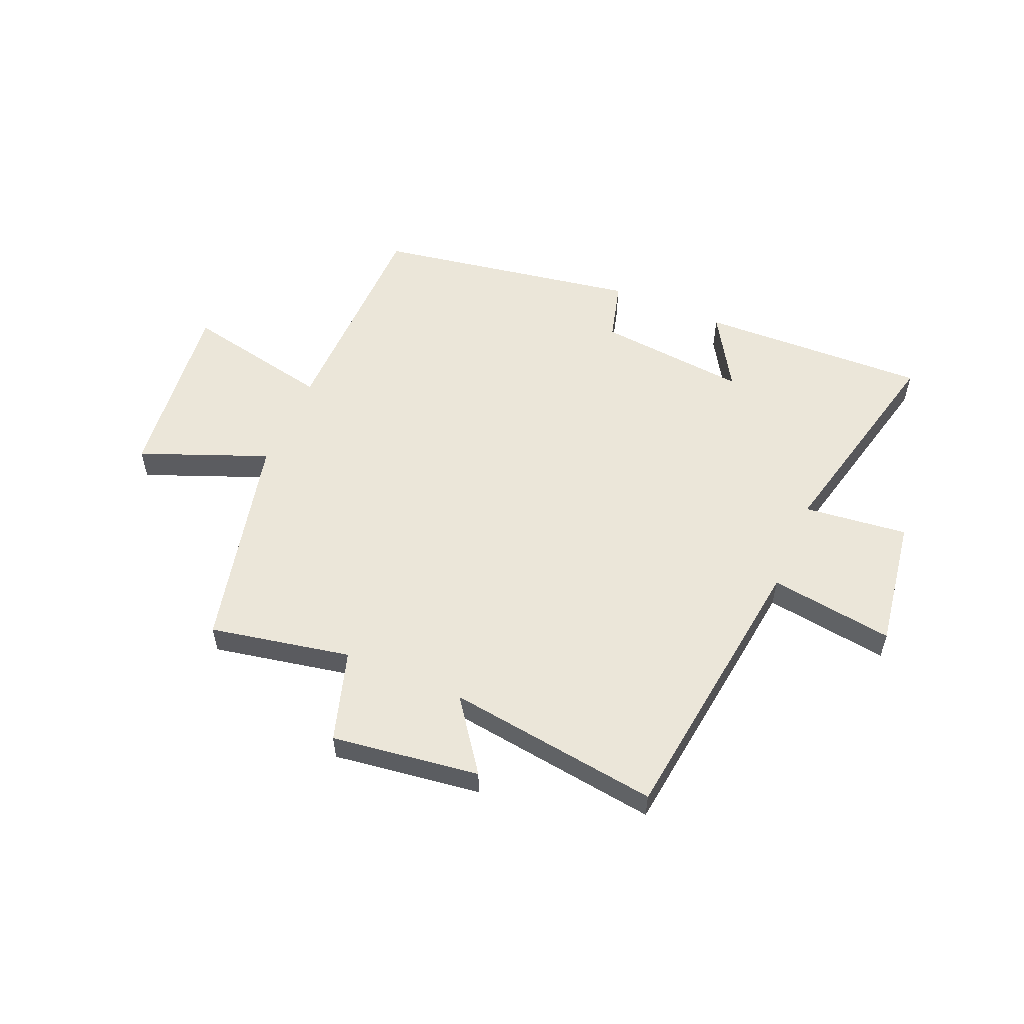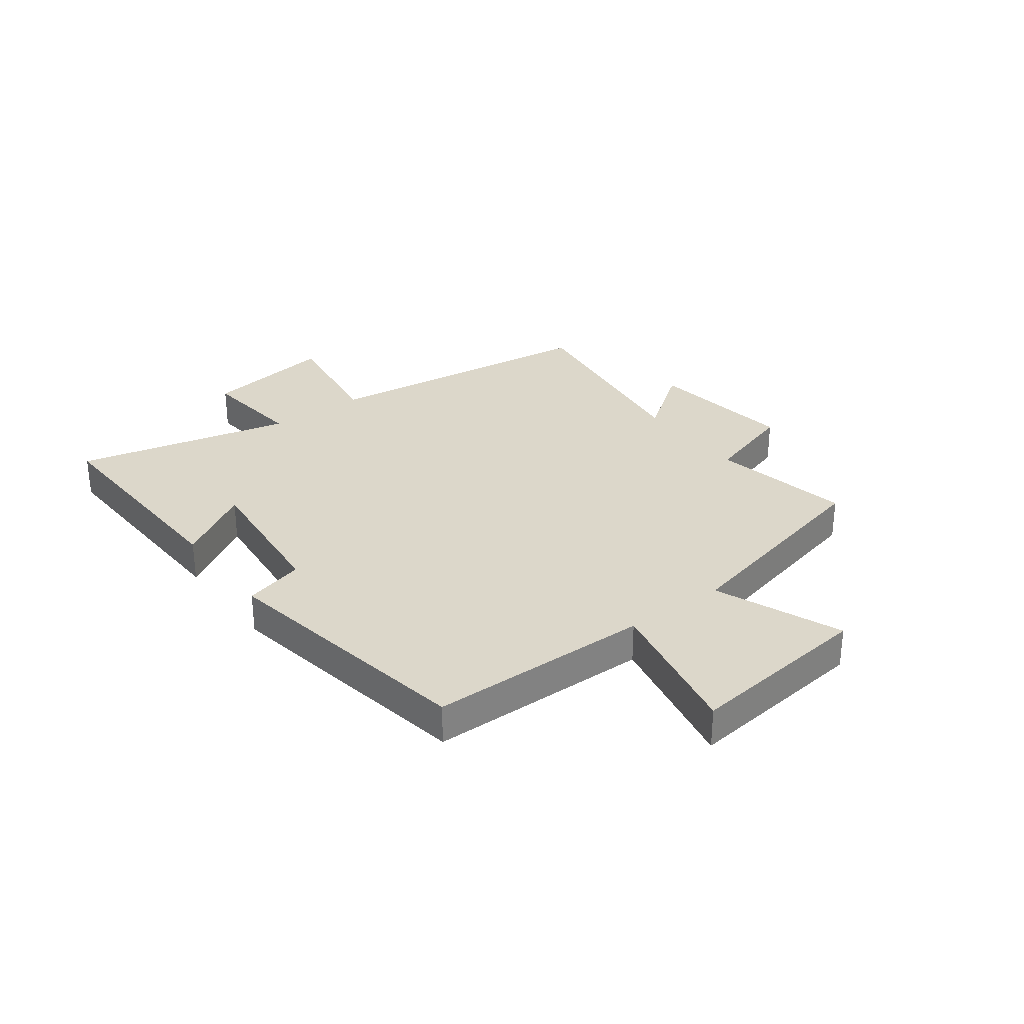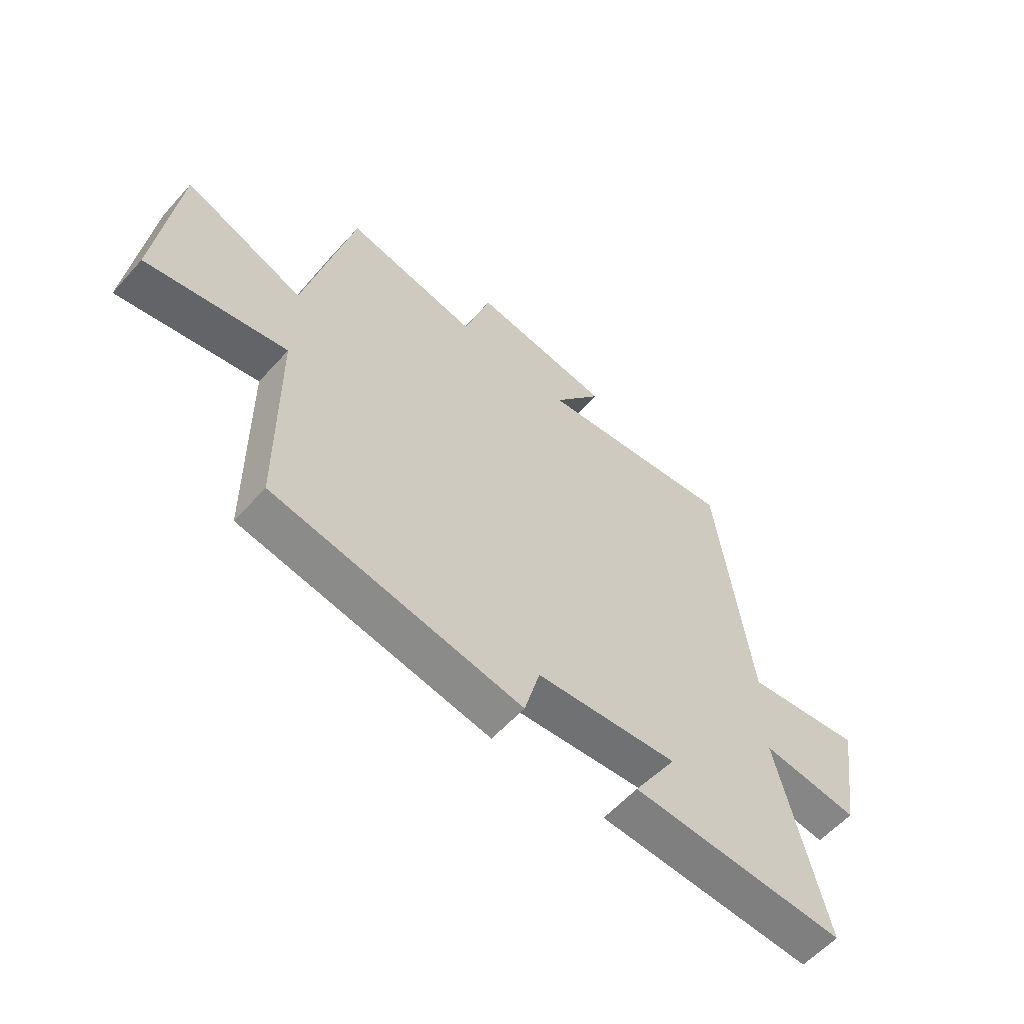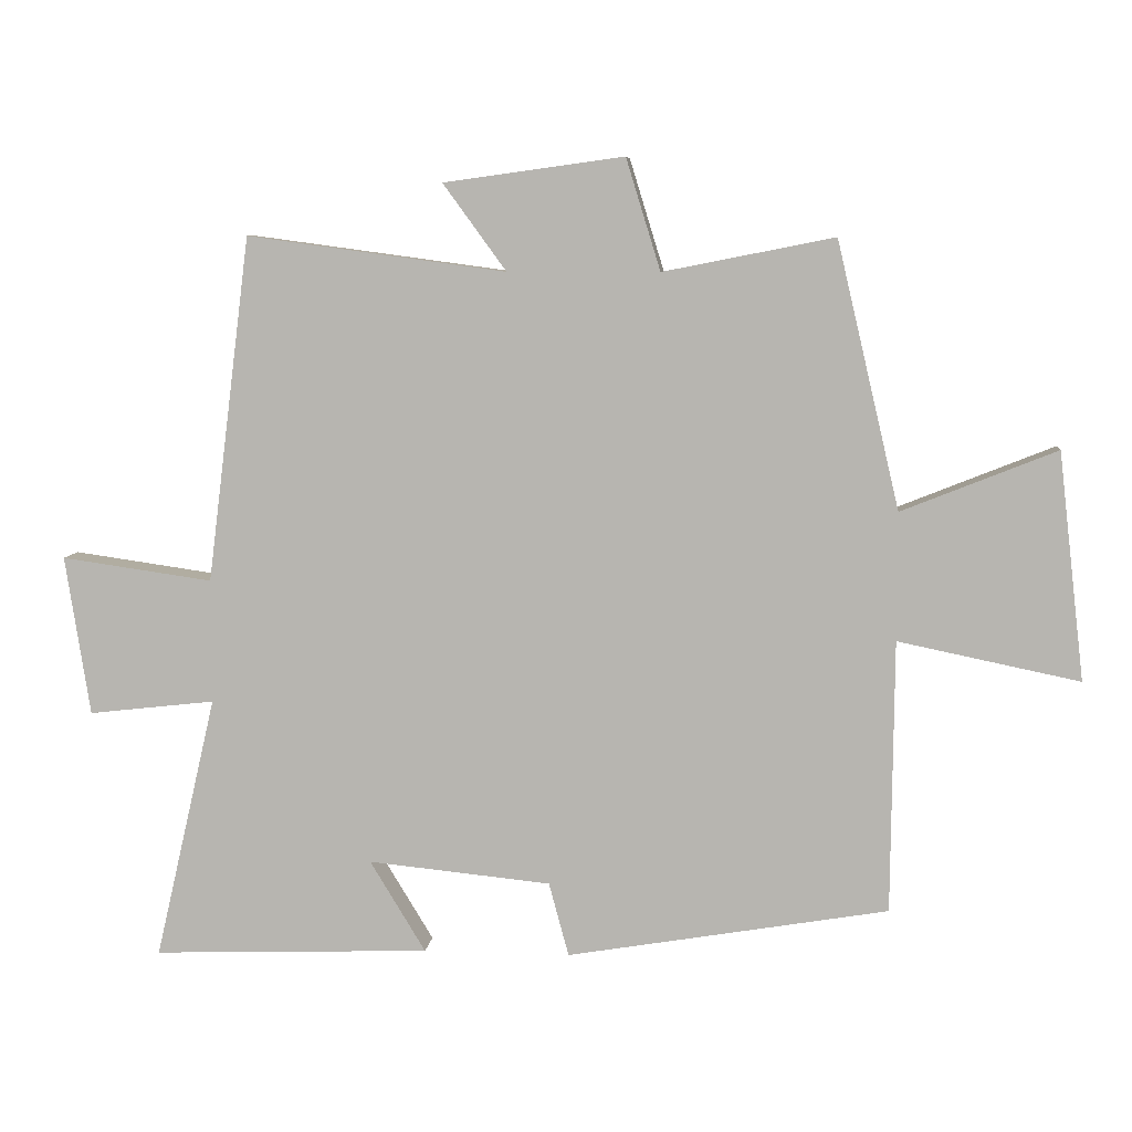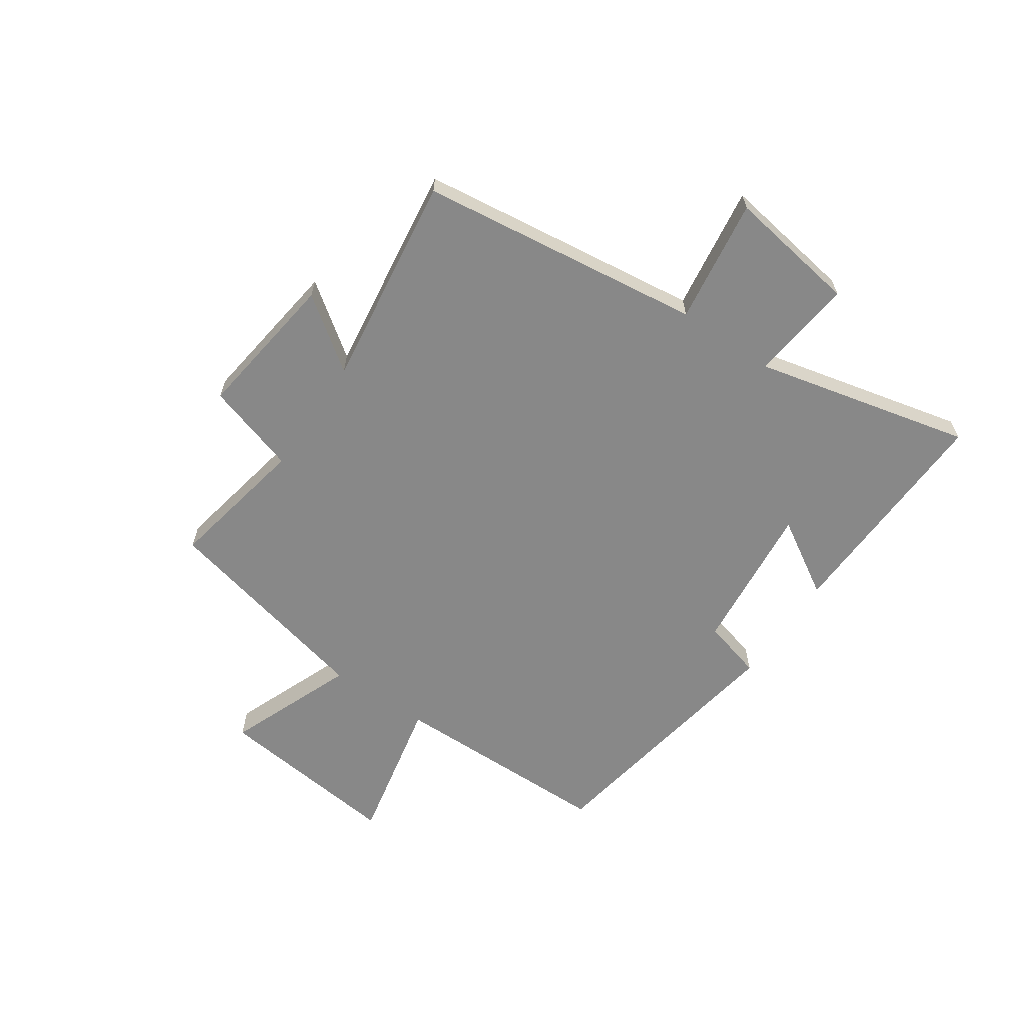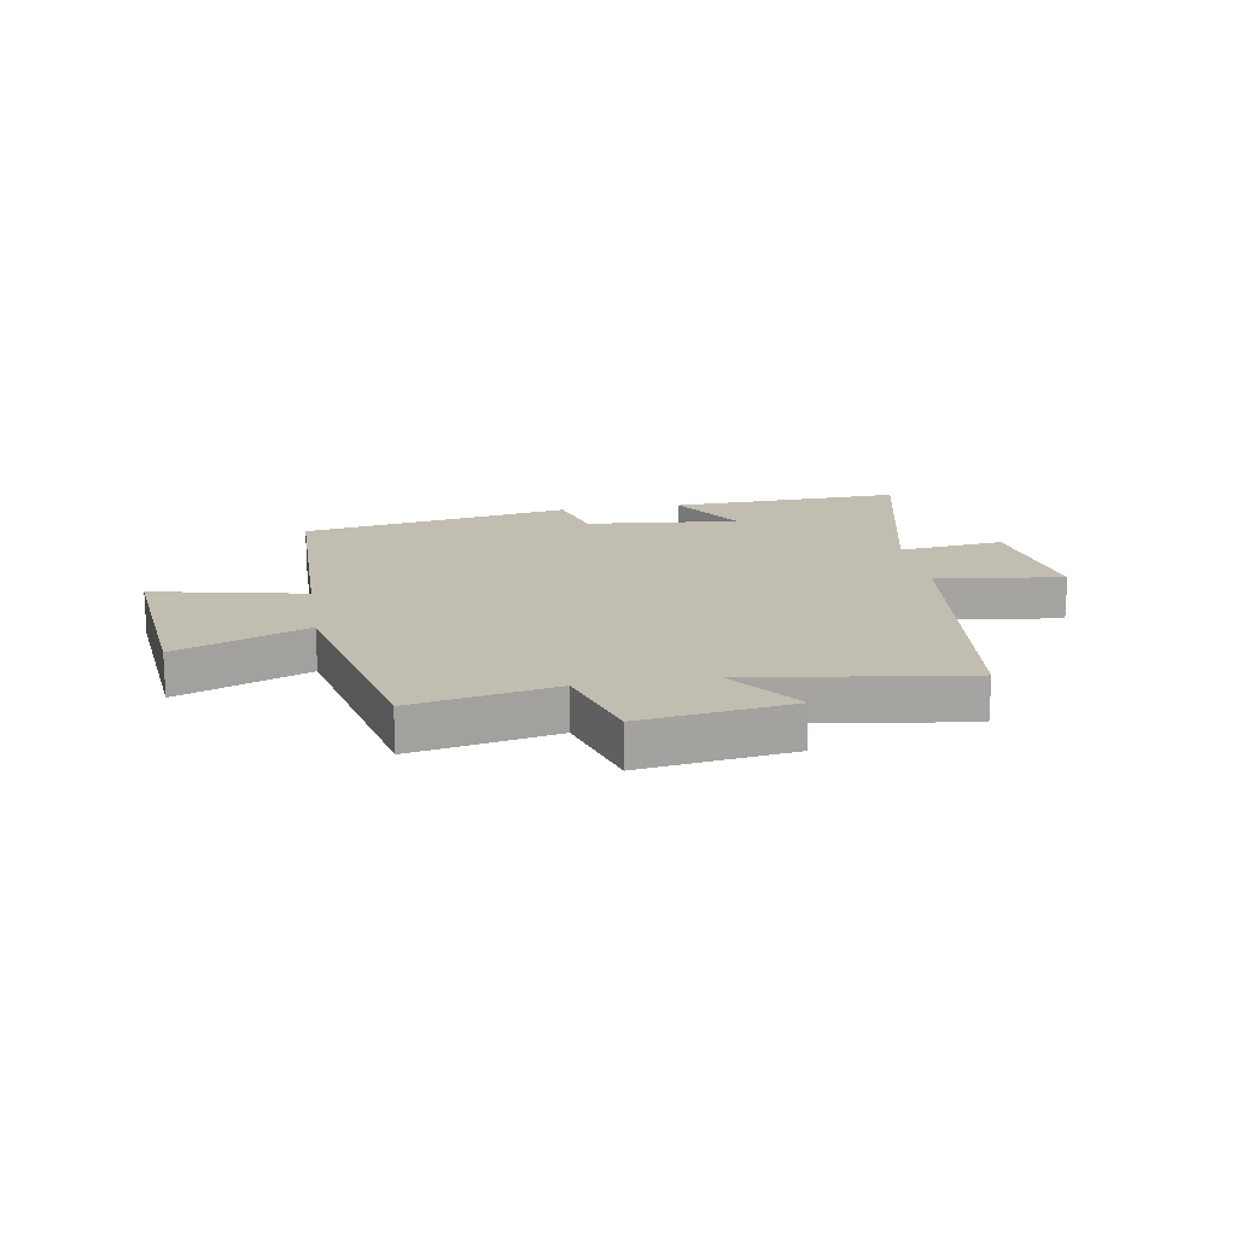
<metadata>
{"format":"obj","ext":"obj","renderer":"f3d","projection":"perspective","resolution":1024,"background":"white","views":[{"elev":55.2,"azim":23.2,"up":"+Y"},{"elev":30.5,"azim":-126.7,"up":"+Y"},{"elev":-58.5,"azim":-41.5,"up":"+Z"},{"elev":7.3,"azim":-173.9,"up":"+Z"},{"elev":-62.9,"azim":55.8,"up":"+Y"},{"elev":16.8,"azim":-9.3,"up":"+Y"}]}
</metadata>
<code>
v 0.437 0.07 0.551
v 0.5 0.07 0.049
v 0.72 0.07 0.08
v 0.684 0.07 -0.152
v 0.5 0.07 -0.131
v 0.589 0.07 -0.515
v 0.185 0.07 -0.5
v 0.266 0.07 -0.367
v 0 0.07 -0.393
v -0.029 0.07 -0.5
v -0.496 0.07 -0.42
v -0.5 0.07 -0.024
v -0.763 0.07 -0.078
v -0.725 0.07 0.252
v -0.5 0.07 0.162
v -0.409 0.07 0.549
v -0.16 0.07 0.5
v -0.11 0.07 0.662
v 0.152 0.07 0.626
v 0.06 0.07 0.5
v 0.437 0 0.551
v 0.5 0 0.049
v 0.72 0 0.08
v 0.684 0 -0.152
v 0.5 0 -0.131
v 0.589 0 -0.515
v 0.185 0 -0.5
v 0.266 0 -0.367
v 0 0 -0.393
v -0.029 0 -0.5
v -0.496 0 -0.42
v -0.5 0 -0.024
v -0.763 0 -0.078
v -0.725 0 0.252
v -0.5 0 0.162
v -0.409 0 0.549
v -0.16 0 0.5
v -0.11 0 0.662
v 0.152 0 0.626
v 0.06 0 0.5
f 17 18 19 20
f 15 16 17
f 15 17 20
f 12 13 14 15
f 9 10 11 12
f 8 9 12 15
f 5 6 7 8
f 5 8 15 20
f 2 3 4 5
f 1 2 5 20
f 40 39 38 37
f 37 36 35
f 40 37 35
f 35 34 33 32
f 32 31 30 29
f 35 32 29 28
f 28 27 26 25
f 40 35 28 25
f 25 24 23 22
f 40 25 22 21
f 1 21 22 2
f 2 22 23 3
f 3 23 24 4
f 4 24 25 5
f 5 25 26 6
f 6 26 27 7
f 7 27 28 8
f 8 28 29 9
f 9 29 30 10
f 10 30 31 11
f 11 31 32 12
f 12 32 33 13
f 13 33 34 14
f 14 34 35 15
f 15 35 36 16
f 16 36 37 17
f 17 37 38 18
f 18 38 39 19
f 19 39 40 20
f 20 40 21 1

</code>
